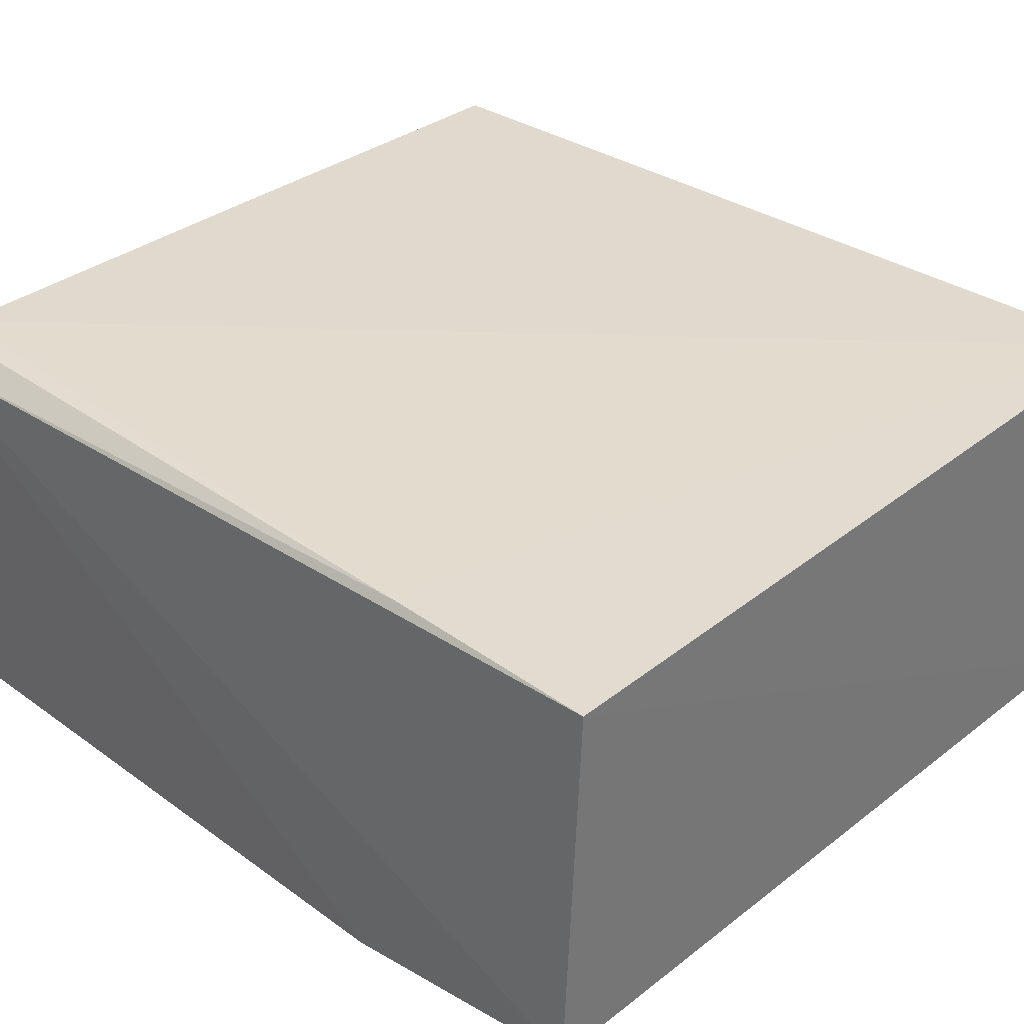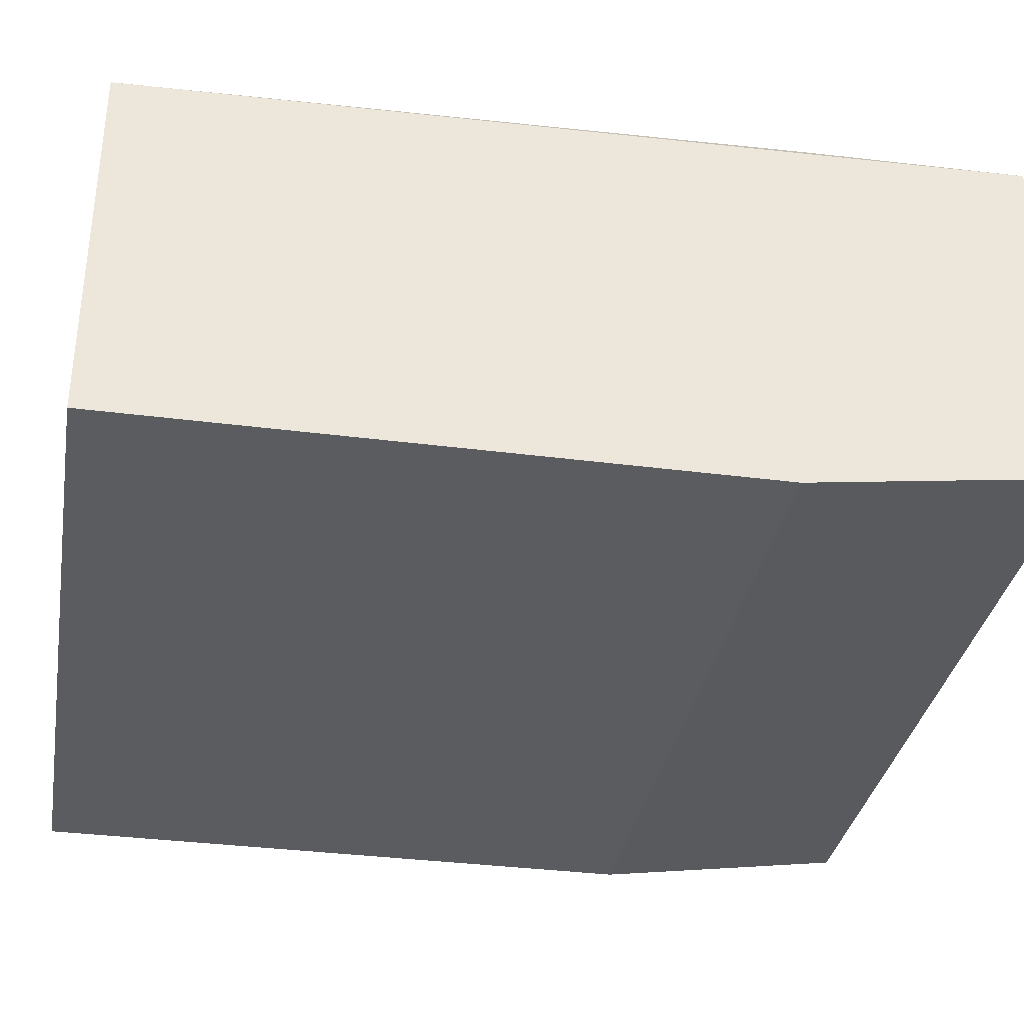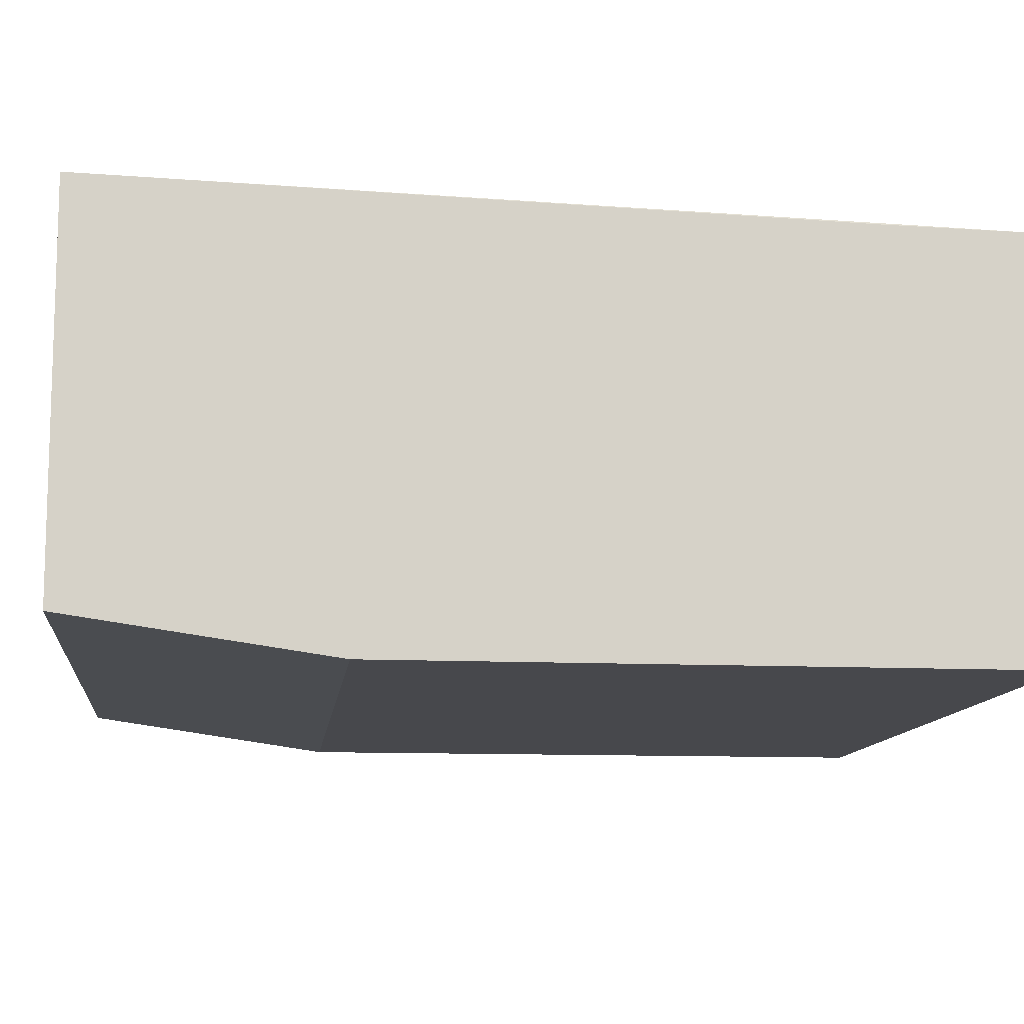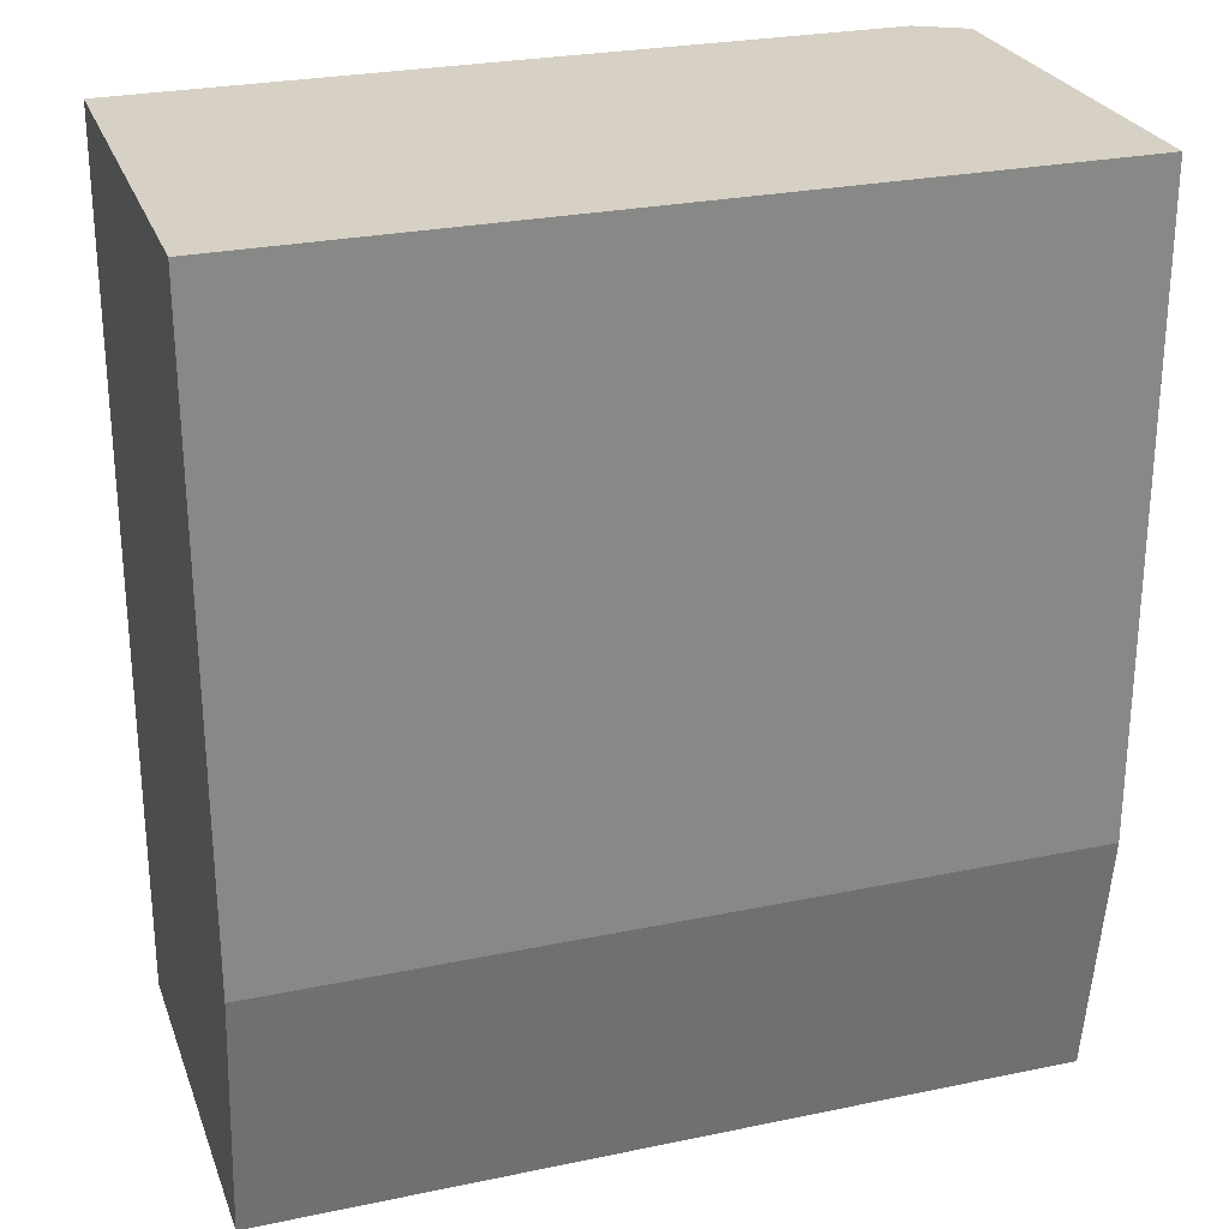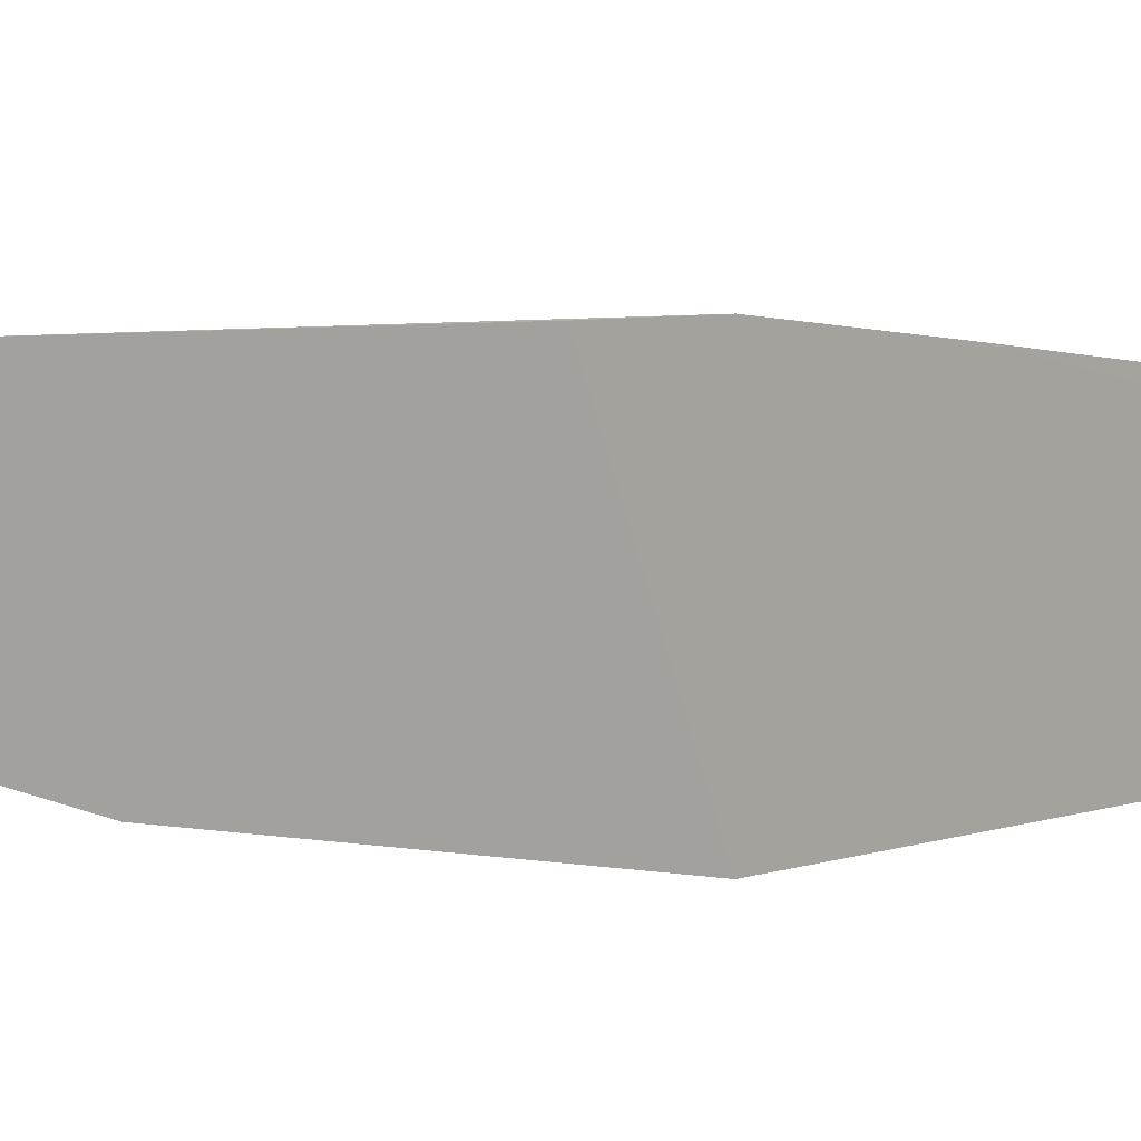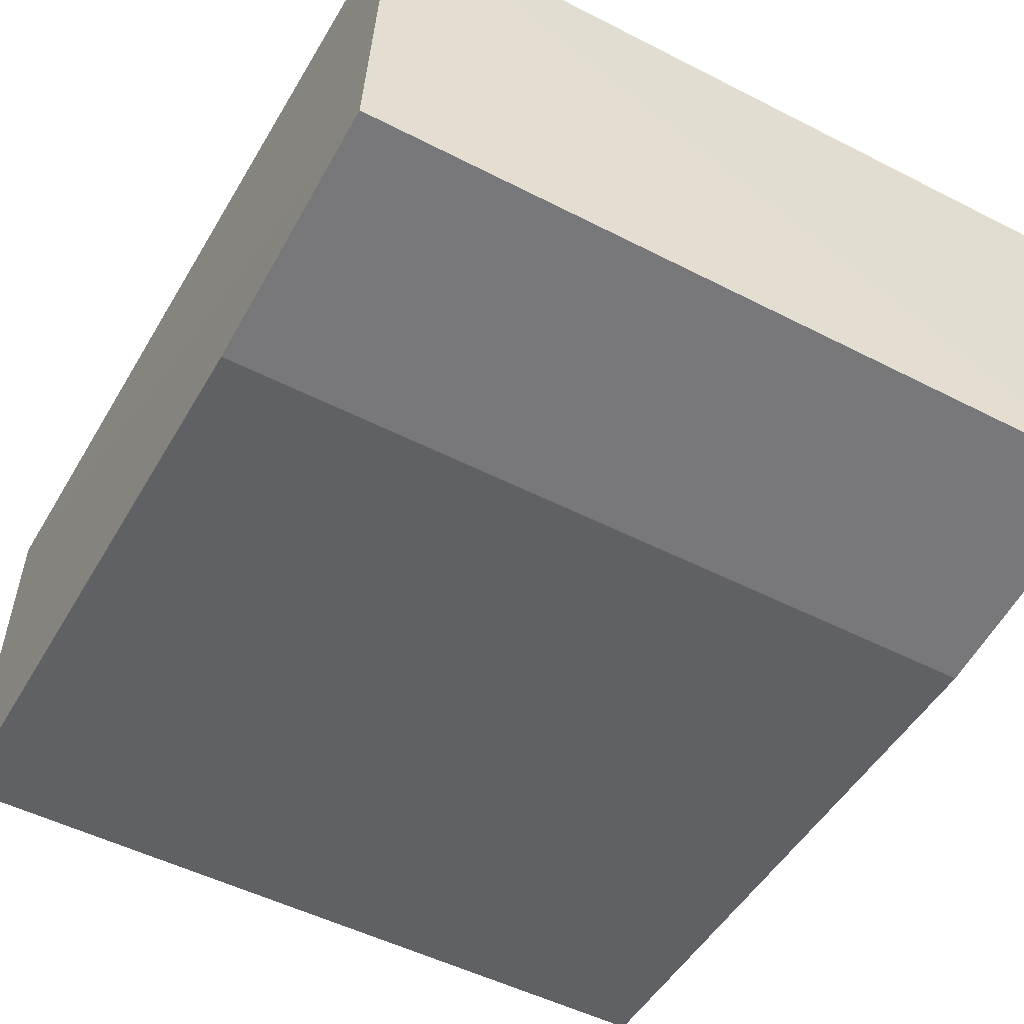
<metadata>
{"format":"obj","ext":"obj","renderer":"f3d","projection":"perspective","resolution":1024,"background":"white","views":[{"elev":34.2,"azim":134.0,"up":"+Y"},{"elev":-34.2,"azim":79.9,"up":"+Y"},{"elev":-11.6,"azim":-96.5,"up":"+Y"},{"elev":26.9,"azim":-17.9,"up":"+Z"},{"elev":0.7,"azim":-53.1,"up":"+Y"},{"elev":-50.1,"azim":150.5,"up":"+Y"}]}
</metadata>
<code>
v 0.04871 0.02217 0.1108
v 0.0491 -0.0002814 0.1108
v 0.04914 0.0019 0.05817
v 0.00213 0.025 0.05813
v 0.002132 -0.000315 0.1109
v 0.04819 0.02421 0.05806
v 0.04922 -0.0002954 0.07355
v 0.002134 0.02362 0.1109
v 0.002132 0.001881 0.05817
v 0.002118 0.02377 0.102
v 0.04589 0.02376 0.1108
v 0.002132 -0.000315 0.07354
v 0.04796 0.02417 0.07123
v 0.02415 0.02374 0.1108
v 0.04723 0.02353 0.1064
f 5 2 1
f 6 1 3
f 7 1 2
f 7 3 1
f 7 2 5
f 8 5 1
f 9 6 3
f 9 4 6
f 10 8 4
f 10 5 8
f 10 4 9
f 12 7 5
f 12 10 9
f 12 5 10
f 12 9 3
f 12 3 7
f 13 6 4
f 13 4 11
f 13 1 6
f 14 11 4
f 14 4 8
f 14 8 1
f 14 1 11
f 15 13 11
f 15 11 1
f 15 1 13

</code>
